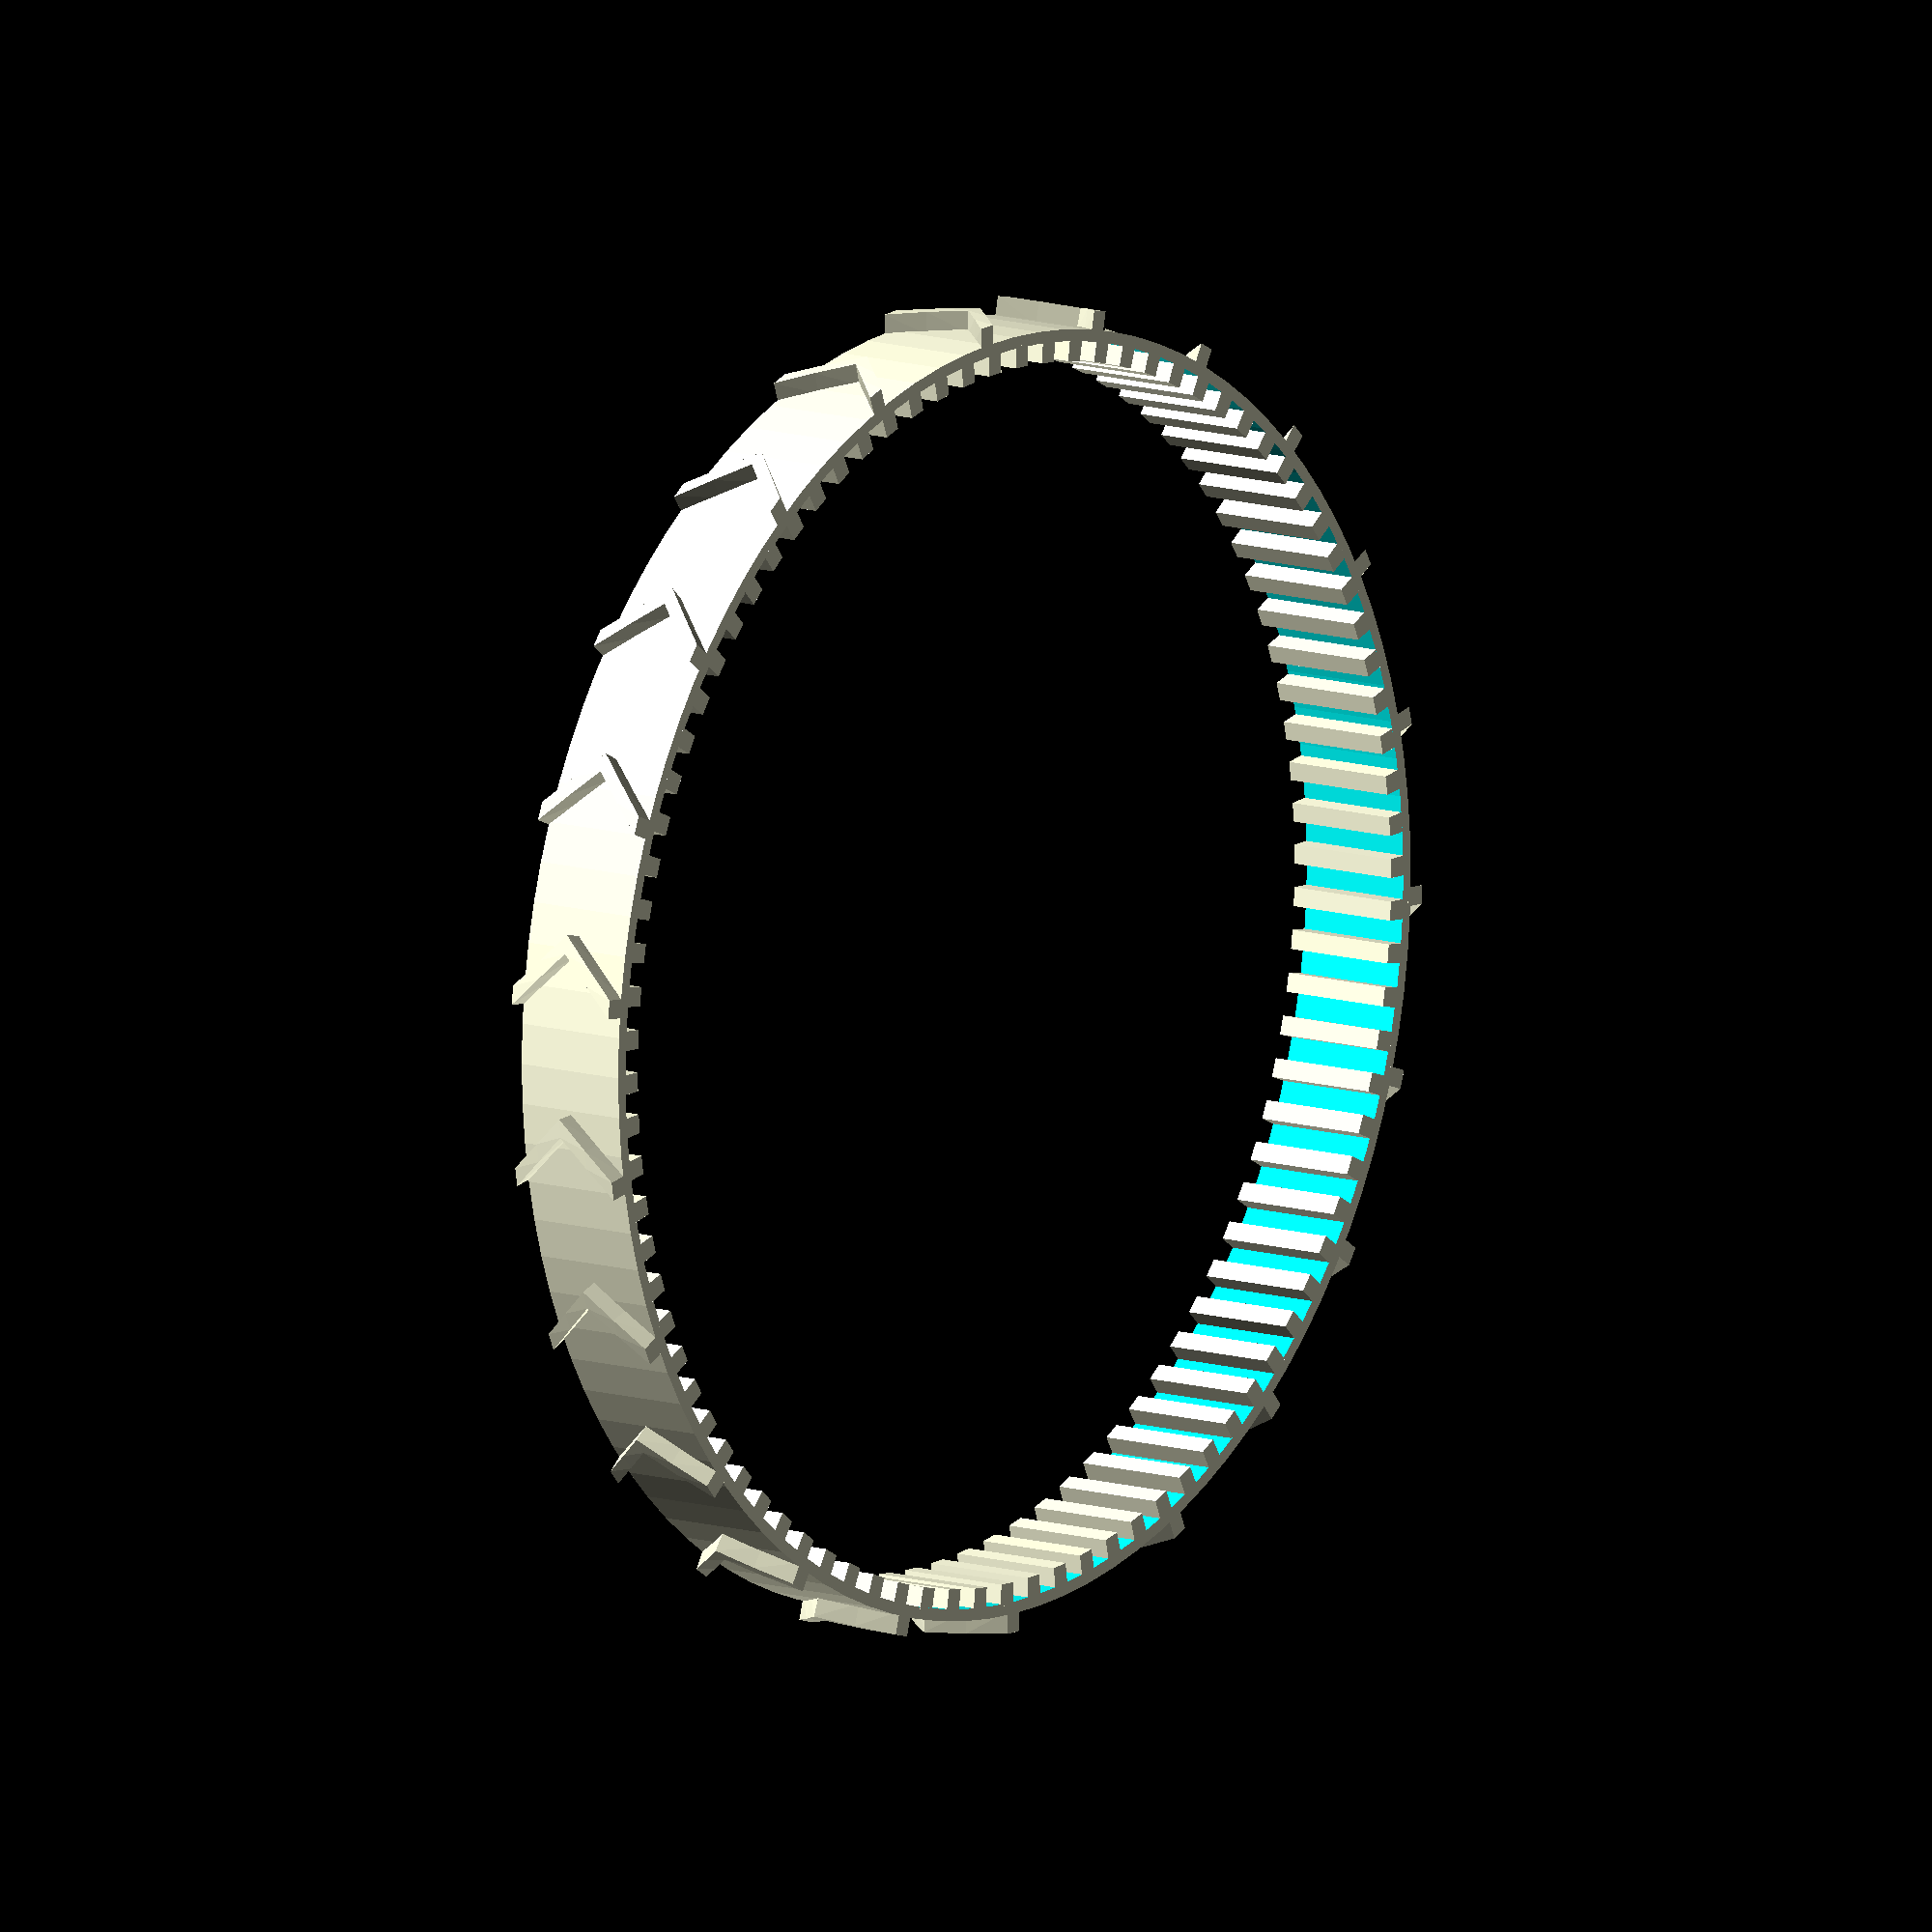
<openscad>
//Number of facets
$fn=100;
//belt length in mm
length = 200;
//belt height in mm
height = 6;
//belt thickness in mm
thickness = 0.6;
//tooth base width in mm
toothBaseWidth = 1.0;
//tooth tip width in mm
toothTipWidth = 0.95;
//tooth length in mm
toothLength = 1.0;
//tooth spacing in mm
toothSpacing = 1.2;
//tooth and belt overlap
toothOverlap = 0.1;

createTread = 1;//[0:No tread,1:Tread]

//create tread every x teeth
treadModule = 4;
//tread base width in mm
treadBaseWidth = 0.94;
//tread tip width in mm
treadTipWidth = 0.94;
//tread length in mm
treadLength = 0.94;
//tread skew
treadTwist = 5;
//tread and belt overlap
treadOverlap = 0.2;

/* [Hidden] */

pi=3.1415923;

number_teeth = floor(length / (toothBaseWidth + toothSpacing));
adjusted_length = number_teeth *  (toothBaseWidth + toothSpacing);
tooth_angle = 360 / number_teeth;
belt_radius = adjusted_length/pi/2;

union() {
body();
teeth();
if (createTread==1) tread();
echo ("Belt diameter is ", belt_radius*2);
}


module body() {
	translate([0,0,height/2])
	difference (){
		cylinder(r=belt_radius+thickness, h=height, center=true);
      cylinder(r=belt_radius, h=height*2, center=true);
	}
}

module teeth() {
	linear_extrude(height) {
	for(i=[1:number_teeth]) 
			rotate([0,0,i*tooth_angle])
			translate([0,belt_radius,0]) {
				//linear_extrude(height)
				polygon([[-toothBaseWidth/2,toothOverlap],[toothBaseWidth/2,toothOverlap],
			  				[toothTipWidth/2,-toothLength],[-toothTipWidth/2,-toothLength]]);
				}
	}
}

module tread() {
	translate([0,0,height/2])
	{
		half_tread();
		mirror ([0,0,1])
		half_tread();
	}
}

module half_tread() {
	linear_extrude(height/2, twist=treadTwist) {
	for(i=[1:number_teeth/treadModule]) 
			rotate([0,0,i*tooth_angle*treadModule])
			translate([0,belt_radius + thickness,0]) {
				//linear_extrude(height)
				polygon([[-treadBaseWidth/2,-treadOverlap],[treadBaseWidth/2,-treadOverlap],
			  				[treadTipWidth/2,treadLength],[-treadTipWidth/2,treadLength]]);
				}
	}
}
</openscad>
<views>
elev=348.6 azim=190.9 roll=127.5 proj=o view=wireframe
</views>
